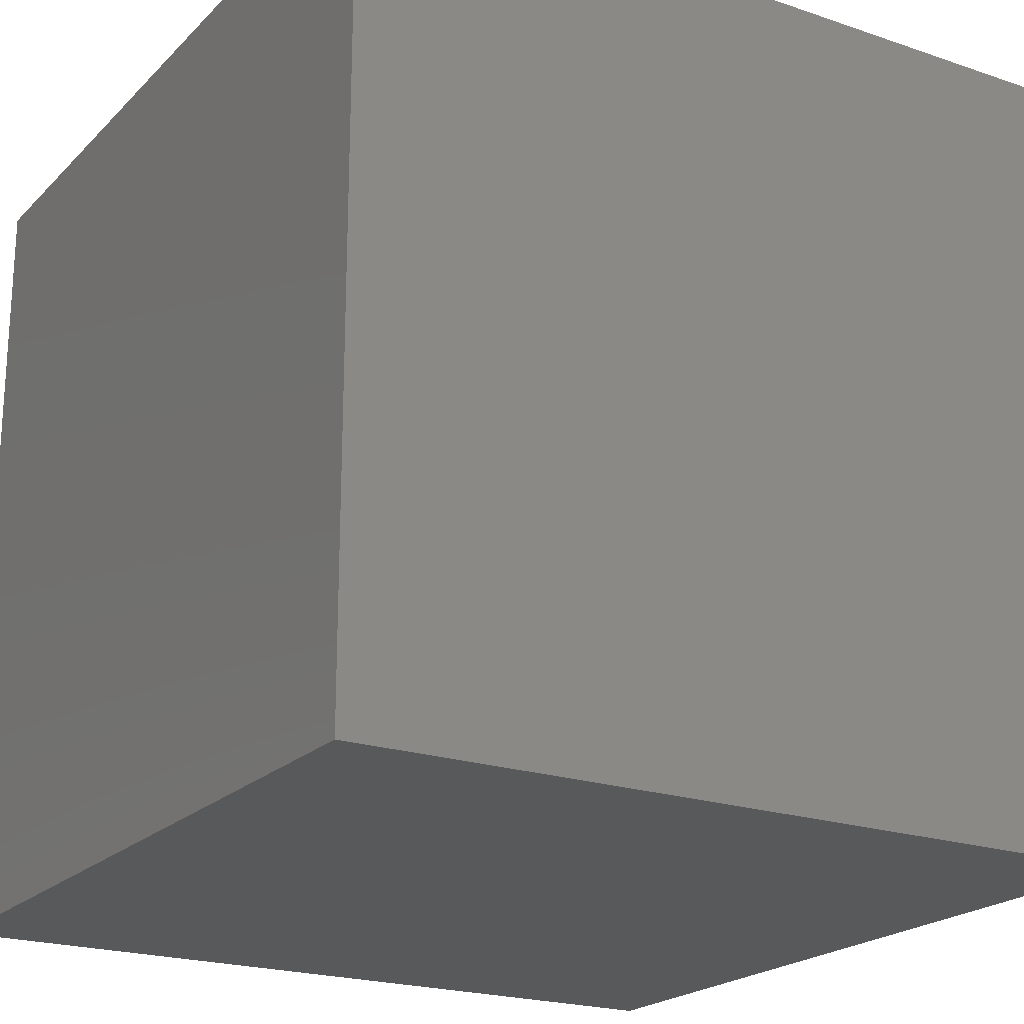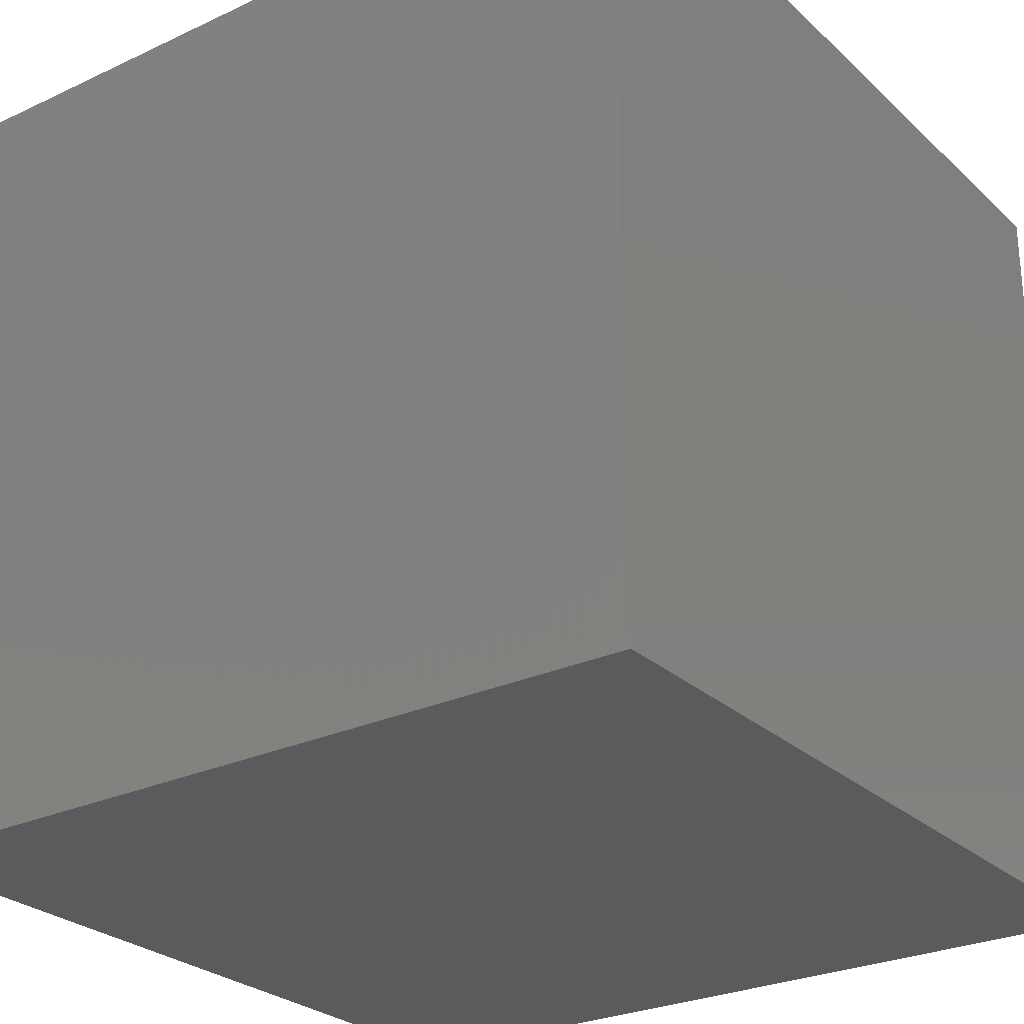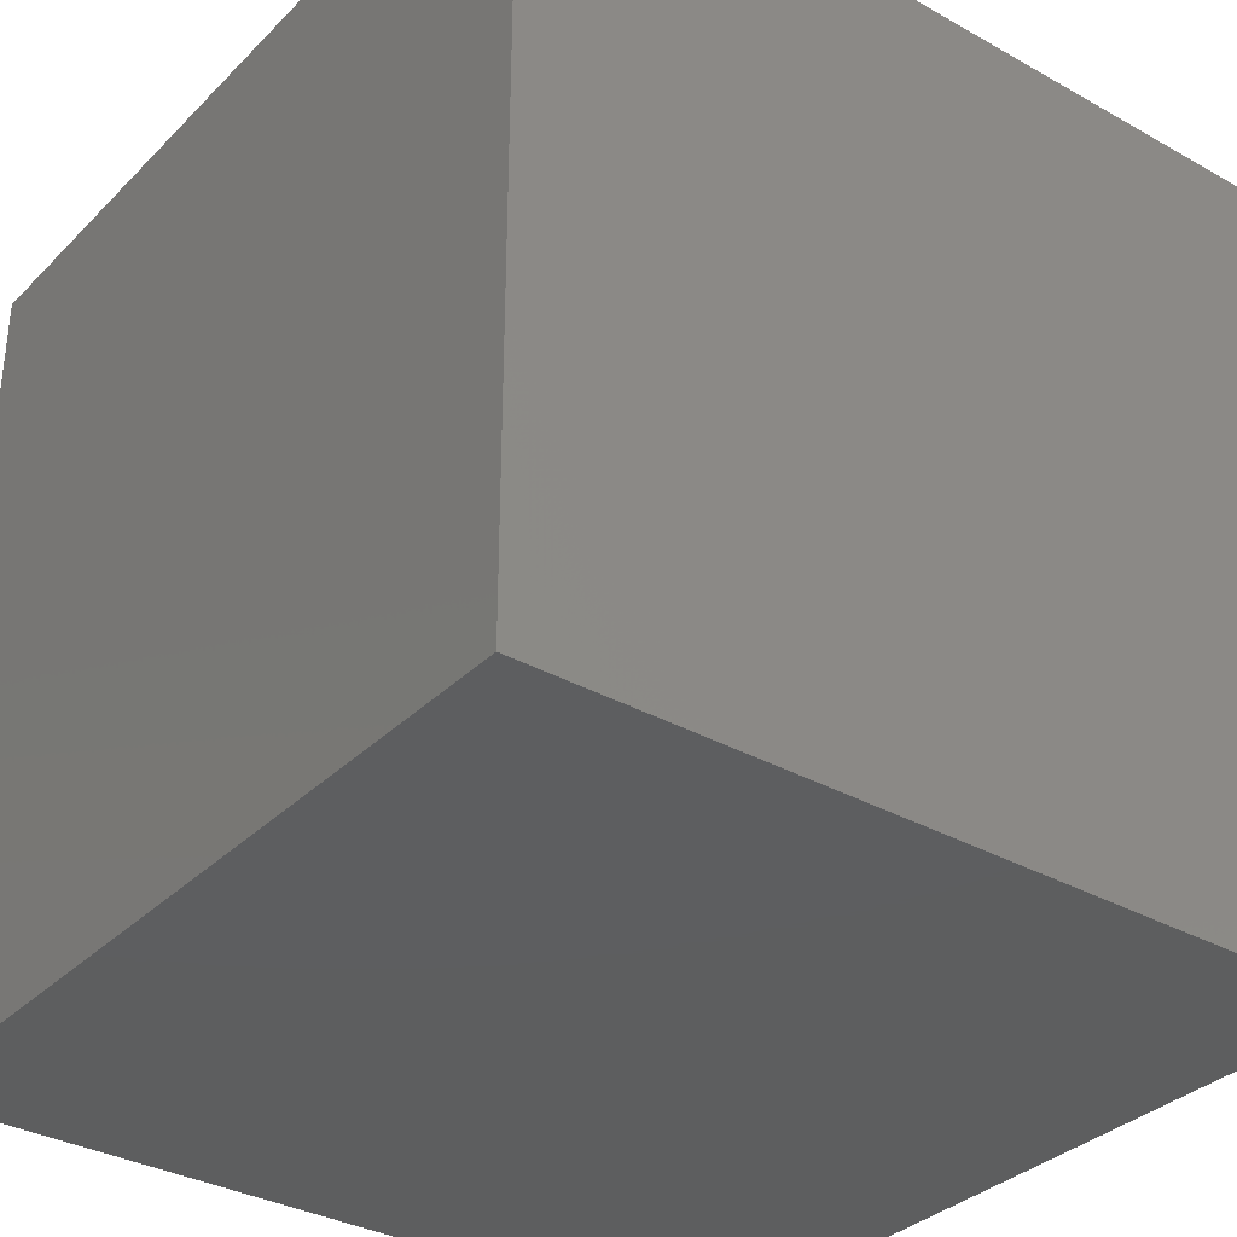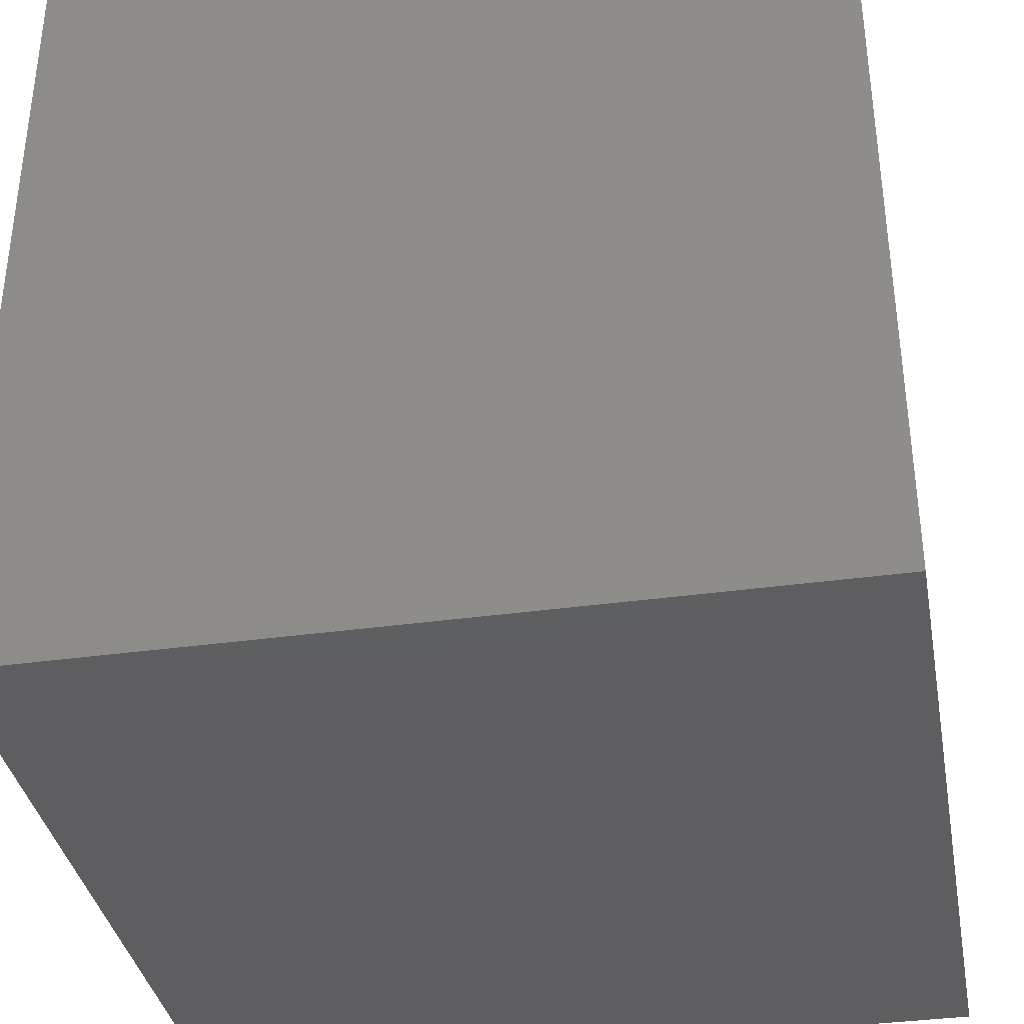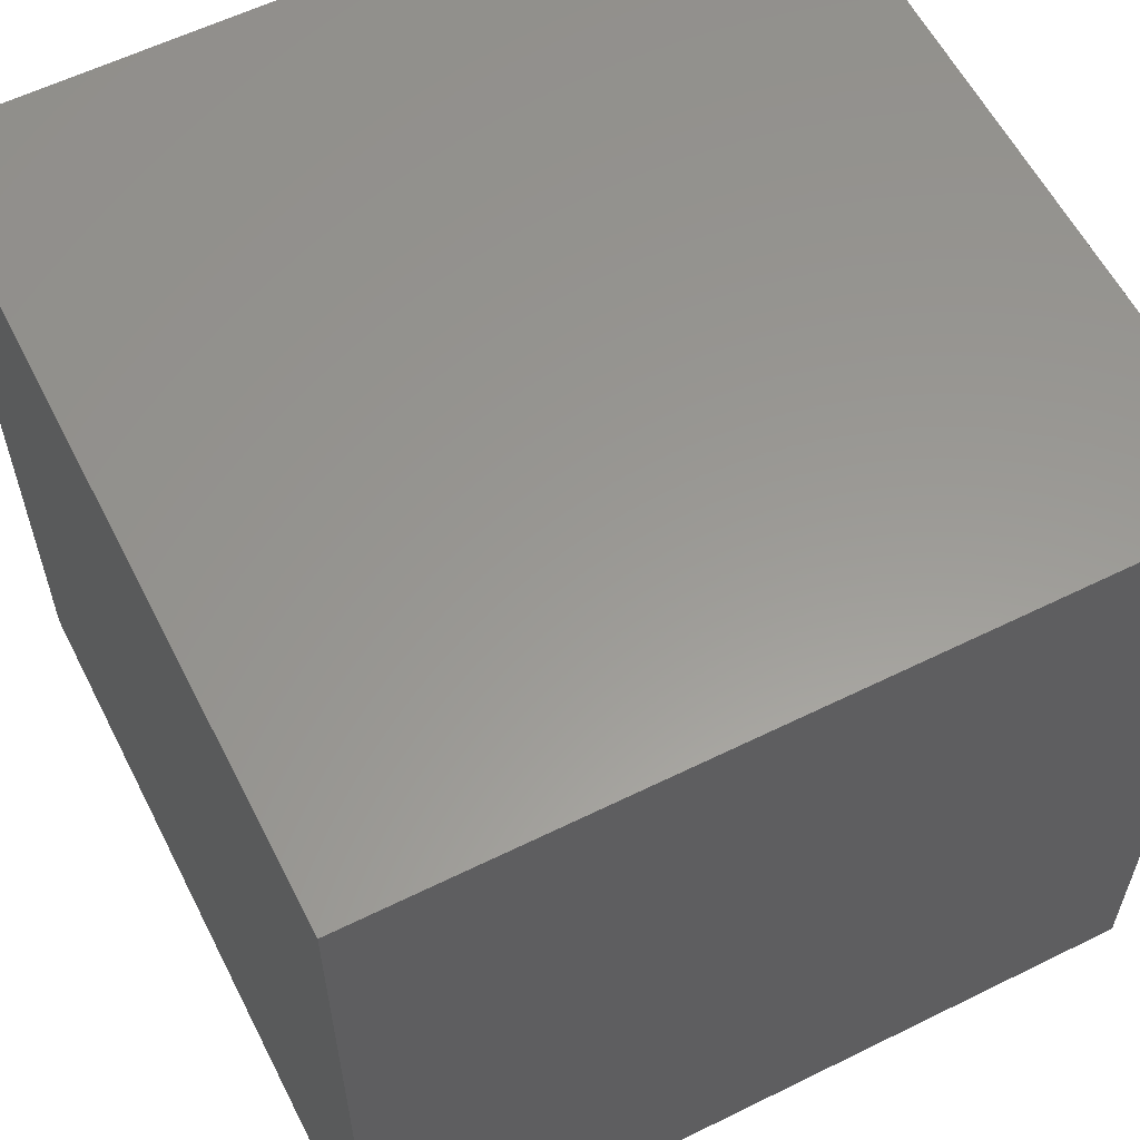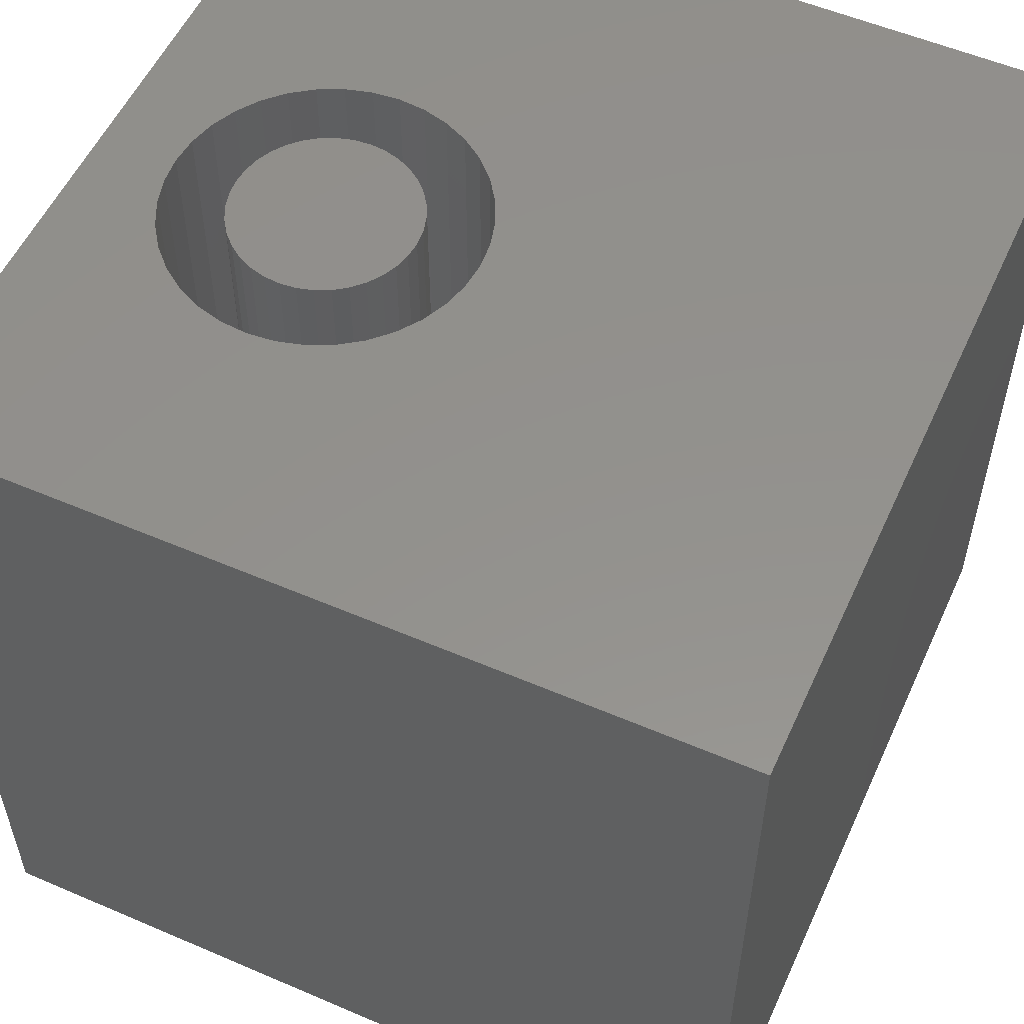
<metadata>
{"format":"stl","ext":"stl","renderer":"f3d","projection":"perspective","resolution":1024,"background":"white","views":[{"elev":-21.3,"azim":-121.2,"up":"+Y"},{"elev":-27.0,"azim":-144.1,"up":"+Z"},{"elev":-33.8,"azim":-127.3,"up":"+Z"},{"elev":-36.4,"azim":100.3,"up":"+Y"},{"elev":59.2,"azim":-116.9,"up":"+Y"},{"elev":54.9,"azim":24.4,"up":"+Z"}]}
</metadata>
<code>
# stl→obj: 152 verts, 300 faces
v 0 10 10
v 0 10 0
v 0 0 10
v 0 0 0
v 3.811 6.321 10
v 4.083 6.13 10
v 10 10 10
v 4.318 5.895 10
v 4.508 5.623 10
v 4.083 3.212 10
v 3.811 3.022 10
v 10 0 10
v 4.734 4.34 10
v 4.648 4.02 10
v 4.648 5.323 10
v 4.734 5.002 10
v 4.763 4.671 10
v 4.508 3.719 10
v 4.318 3.447 10
v 3.51 2.881 10
v 3.189 2.795 10
v 2.859 2.767 10
v 2.528 2.795 10
v 1.634 6.13 10
v 1.906 6.321 10
v 2.207 6.461 10
v 2.528 6.547 10
v 2.859 6.576 10
v 3.189 6.547 10
v 3.51 6.461 10
v 2.207 2.881 10
v 1.906 3.022 10
v 1.634 3.212 10
v 1.069 5.323 10
v 1.209 5.623 10
v 1.4 5.895 10
v 1.4 3.447 10
v 1.209 3.719 10
v 1.069 4.02 10
v 0.983 4.34 10
v 0.9541 4.671 10
v 0.983 5.002 10
v 10 10 0
v 10 0 0
v 4.734 4.34 1.717
v 4.763 4.671 1.717
v 4.734 5.002 1.717
v 4.648 5.323 1.717
v 4.508 5.623 1.717
v 4.318 5.895 1.717
v 4.083 6.13 1.717
v 3.811 6.321 1.717
v 3.51 6.461 1.717
v 3.189 6.547 1.717
v 2.859 6.576 1.717
v 2.528 6.547 1.717
v 2.207 6.461 1.717
v 1.906 6.321 1.717
v 1.634 6.13 1.717
v 1.4 5.895 1.717
v 1.209 5.623 1.717
v 1.069 5.323 1.717
v 0.983 5.002 1.717
v 0.9541 4.671 1.717
v 0.983 4.34 1.717
v 1.069 4.02 1.717
v 1.209 3.719 1.717
v 1.4 3.447 1.717
v 1.634 3.212 1.717
v 1.906 3.022 1.717
v 2.207 2.881 1.717
v 2.528 2.795 1.717
v 2.859 2.767 1.717
v 3.189 2.795 1.717
v 3.51 2.881 1.717
v 3.811 3.022 1.717
v 4.083 3.212 1.717
v 4.318 3.447 1.717
v 4.508 3.719 1.717
v 4.648 4.02 1.717
v 1.793 5.059 1.717
v 1.742 4.868 1.717
v 1.725 4.671 1.717
v 1.742 4.474 1.717
v 1.793 4.283 1.717
v 1.877 4.104 1.717
v 1.99 3.942 1.717
v 2.13 3.802 1.717
v 2.292 3.689 1.717
v 2.471 3.606 1.717
v 2.662 3.554 1.717
v 2.859 3.537 1.717
v 3.056 3.554 1.717
v 3.246 3.606 1.717
v 3.426 3.689 1.717
v 3.588 3.802 1.717
v 3.727 3.942 1.717
v 3.841 4.104 1.717
v 3.924 4.283 1.717
v 3.975 4.474 1.717
v 3.993 4.671 1.717
v 3.975 4.868 1.717
v 3.924 5.059 1.717
v 3.841 5.238 1.717
v 3.727 5.4 1.717
v 3.588 5.54 1.717
v 3.426 5.653 1.717
v 3.246 5.737 1.717
v 3.056 5.788 1.717
v 2.859 5.805 1.717
v 2.662 5.788 1.717
v 2.471 5.737 1.717
v 2.292 5.653 1.717
v 2.13 5.54 1.717
v 1.99 5.4 1.717
v 1.877 5.238 1.717
v 3.993 4.671 10
v 3.975 4.474 10
v 3.924 4.283 10
v 3.841 4.104 10
v 3.727 3.942 10
v 3.588 3.802 10
v 3.426 3.689 10
v 3.246 3.606 10
v 3.056 3.554 10
v 2.859 3.537 10
v 2.662 3.554 10
v 2.471 3.606 10
v 2.292 3.689 10
v 2.13 3.802 10
v 1.99 3.942 10
v 1.877 4.104 10
v 1.793 4.283 10
v 1.742 4.474 10
v 1.725 4.671 10
v 1.742 4.868 10
v 1.793 5.059 10
v 1.877 5.238 10
v 1.99 5.4 10
v 2.13 5.54 10
v 2.292 5.653 10
v 2.471 5.737 10
v 2.662 5.788 10
v 2.859 5.805 10
v 3.056 5.788 10
v 3.246 5.737 10
v 3.426 5.653 10
v 3.588 5.54 10
v 3.727 5.4 10
v 3.841 5.238 10
v 3.924 5.059 10
v 3.975 4.868 10
f 1 2 3
f 3 2 4
f 5 6 7
f 7 6 8
f 7 8 9
f 10 11 12
f 13 14 12
f 9 15 7
f 7 15 16
f 7 16 12
f 12 16 17
f 12 17 13
f 14 18 12
f 12 18 19
f 12 19 10
f 11 20 12
f 12 20 21
f 12 21 3
f 3 21 22
f 3 22 23
f 24 25 1
f 1 25 26
f 1 26 27
f 27 28 1
f 1 28 29
f 1 29 7
f 7 29 30
f 7 30 5
f 23 31 3
f 3 31 32
f 3 32 33
f 34 35 1
f 1 35 36
f 1 36 24
f 33 37 3
f 3 37 38
f 3 38 39
f 39 40 3
f 3 40 41
f 3 41 1
f 1 41 42
f 1 42 34
f 43 7 44
f 44 7 12
f 2 43 4
f 4 43 44
f 7 43 1
f 1 43 2
f 44 12 4
f 4 12 3
f 45 17 46
f 46 17 16
f 46 16 47
f 47 16 15
f 47 15 48
f 48 15 9
f 48 9 49
f 49 9 8
f 49 8 50
f 50 8 6
f 50 6 51
f 51 6 5
f 51 5 52
f 52 5 30
f 52 30 53
f 53 30 29
f 53 29 54
f 54 29 28
f 54 28 55
f 55 28 27
f 55 27 56
f 56 27 26
f 56 26 57
f 57 26 25
f 57 25 58
f 58 25 24
f 58 24 59
f 59 24 36
f 59 36 60
f 60 36 35
f 60 35 61
f 61 35 34
f 61 34 62
f 62 34 42
f 62 42 63
f 63 42 41
f 63 41 64
f 64 41 40
f 64 40 65
f 65 40 39
f 65 39 66
f 66 39 38
f 66 38 67
f 67 38 37
f 67 37 68
f 68 37 33
f 68 33 69
f 69 33 32
f 69 32 70
f 70 32 31
f 70 31 71
f 71 31 23
f 71 23 72
f 72 23 22
f 72 22 73
f 73 22 21
f 73 21 74
f 74 21 20
f 74 20 75
f 75 20 11
f 75 11 76
f 76 11 10
f 76 10 77
f 77 10 19
f 77 19 78
f 78 19 18
f 78 18 79
f 79 18 14
f 79 14 80
f 80 14 13
f 80 13 45
f 45 13 17
f 81 62 82
f 82 62 63
f 82 63 83
f 83 63 64
f 83 64 84
f 84 64 65
f 84 65 85
f 85 65 66
f 85 66 86
f 86 66 67
f 86 67 87
f 87 67 68
f 87 68 88
f 88 68 69
f 88 69 89
f 89 69 70
f 89 70 90
f 90 70 71
f 90 71 91
f 91 71 72
f 91 72 92
f 92 72 73
f 92 73 93
f 93 73 74
f 93 74 94
f 94 74 75
f 94 75 95
f 95 75 76
f 95 76 96
f 96 76 77
f 96 77 97
f 97 77 78
f 97 78 98
f 98 78 79
f 98 79 99
f 99 79 80
f 99 80 100
f 100 80 45
f 100 45 101
f 101 45 46
f 101 46 102
f 102 46 47
f 102 47 103
f 103 47 48
f 103 48 104
f 104 48 49
f 104 49 105
f 105 49 50
f 105 50 106
f 106 50 51
f 106 51 107
f 107 51 52
f 107 52 108
f 108 52 53
f 108 53 109
f 109 53 54
f 109 54 110
f 110 54 55
f 110 55 111
f 111 55 56
f 111 56 112
f 112 56 57
f 112 57 113
f 113 57 58
f 113 58 114
f 114 58 59
f 114 59 115
f 115 59 60
f 115 60 116
f 116 60 61
f 116 61 81
f 81 61 62
f 102 117 101
f 101 117 118
f 101 118 100
f 100 118 119
f 100 119 99
f 99 119 120
f 99 120 98
f 98 120 121
f 98 121 97
f 97 121 122
f 97 122 96
f 96 122 123
f 96 123 95
f 95 123 124
f 95 124 94
f 94 124 125
f 94 125 93
f 93 125 126
f 93 126 92
f 92 126 127
f 92 127 91
f 91 127 128
f 91 128 90
f 90 128 129
f 90 129 89
f 89 129 130
f 89 130 88
f 88 130 131
f 88 131 87
f 87 131 132
f 87 132 86
f 86 132 133
f 86 133 85
f 85 133 134
f 85 134 84
f 84 134 135
f 84 135 83
f 83 135 136
f 83 136 82
f 82 136 137
f 82 137 81
f 81 137 138
f 81 138 116
f 116 138 139
f 116 139 115
f 115 139 140
f 115 140 114
f 114 140 141
f 114 141 113
f 113 141 142
f 113 142 112
f 112 142 143
f 112 143 111
f 111 143 144
f 111 144 110
f 110 144 145
f 110 145 109
f 109 145 146
f 109 146 108
f 108 146 147
f 108 147 107
f 107 147 148
f 107 148 106
f 106 148 149
f 106 149 105
f 105 149 150
f 105 150 104
f 104 150 151
f 104 151 103
f 103 151 152
f 103 152 102
f 102 152 117
f 125 124 141
f 141 124 123
f 141 123 142
f 146 145 122
f 122 145 144
f 122 144 123
f 123 144 143
f 123 143 142
f 131 130 141
f 141 130 129
f 141 129 128
f 128 127 141
f 141 127 126
f 141 126 125
f 121 120 122
f 122 120 119
f 122 119 118
f 151 150 122
f 122 150 149
f 131 141 132
f 132 141 140
f 132 140 139
f 139 138 132
f 132 138 137
f 132 137 136
f 118 117 122
f 122 117 152
f 122 152 151
f 149 148 122
f 122 148 147
f 122 147 146
f 136 135 132
f 132 135 134
f 132 134 133

</code>
